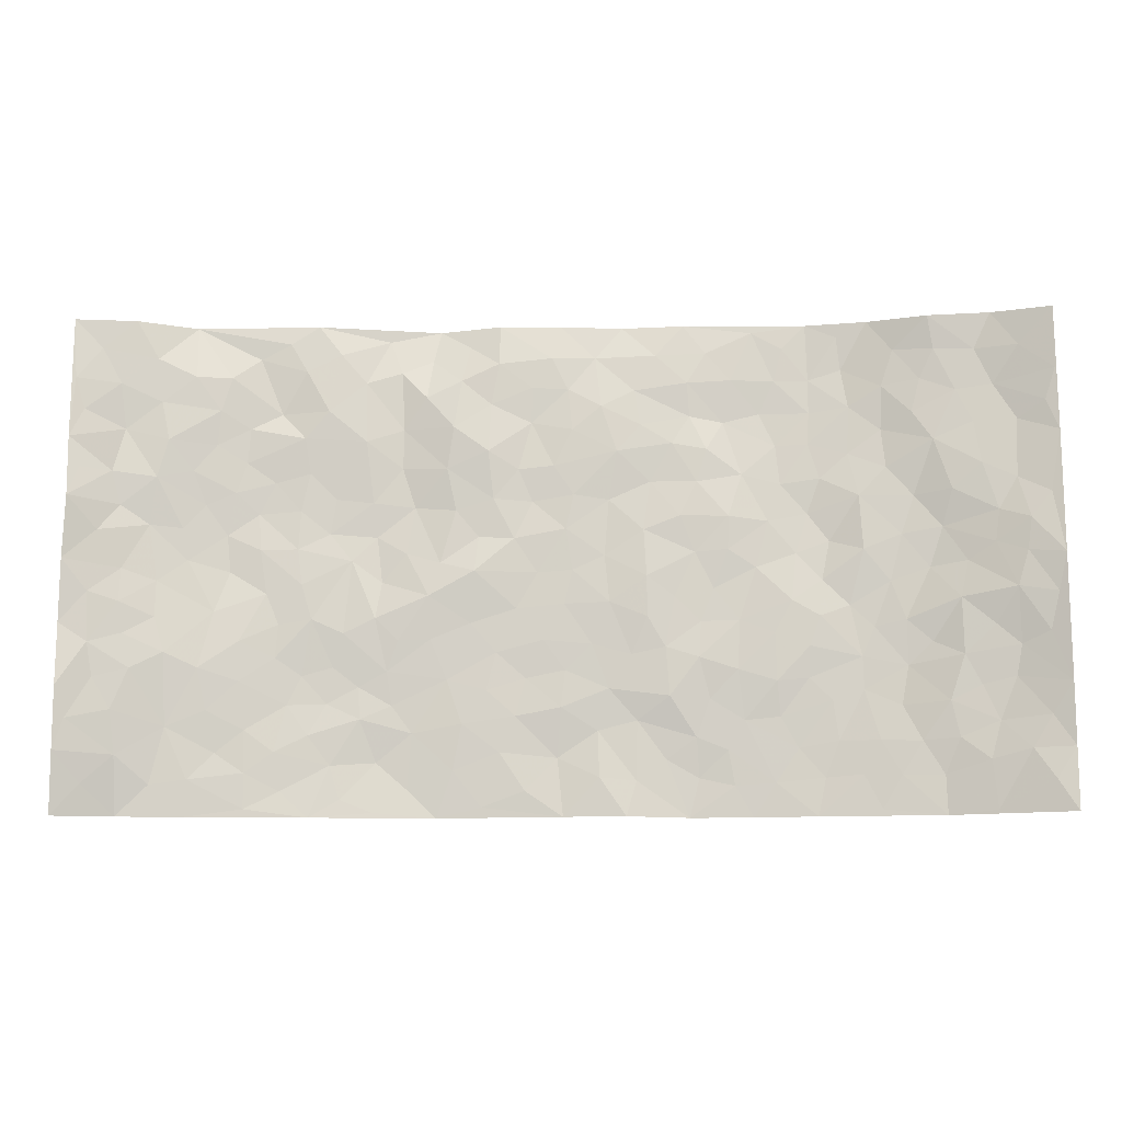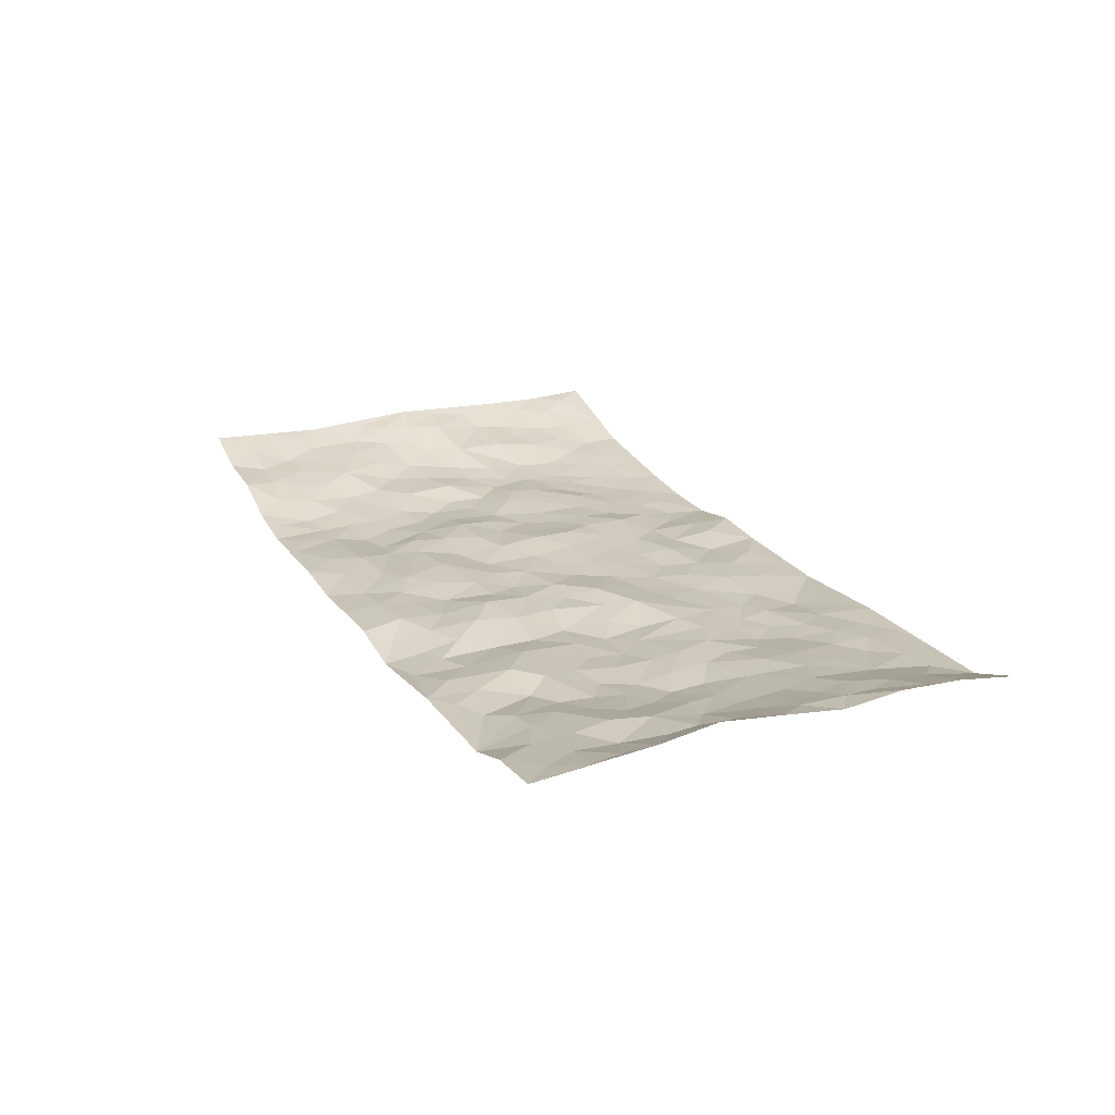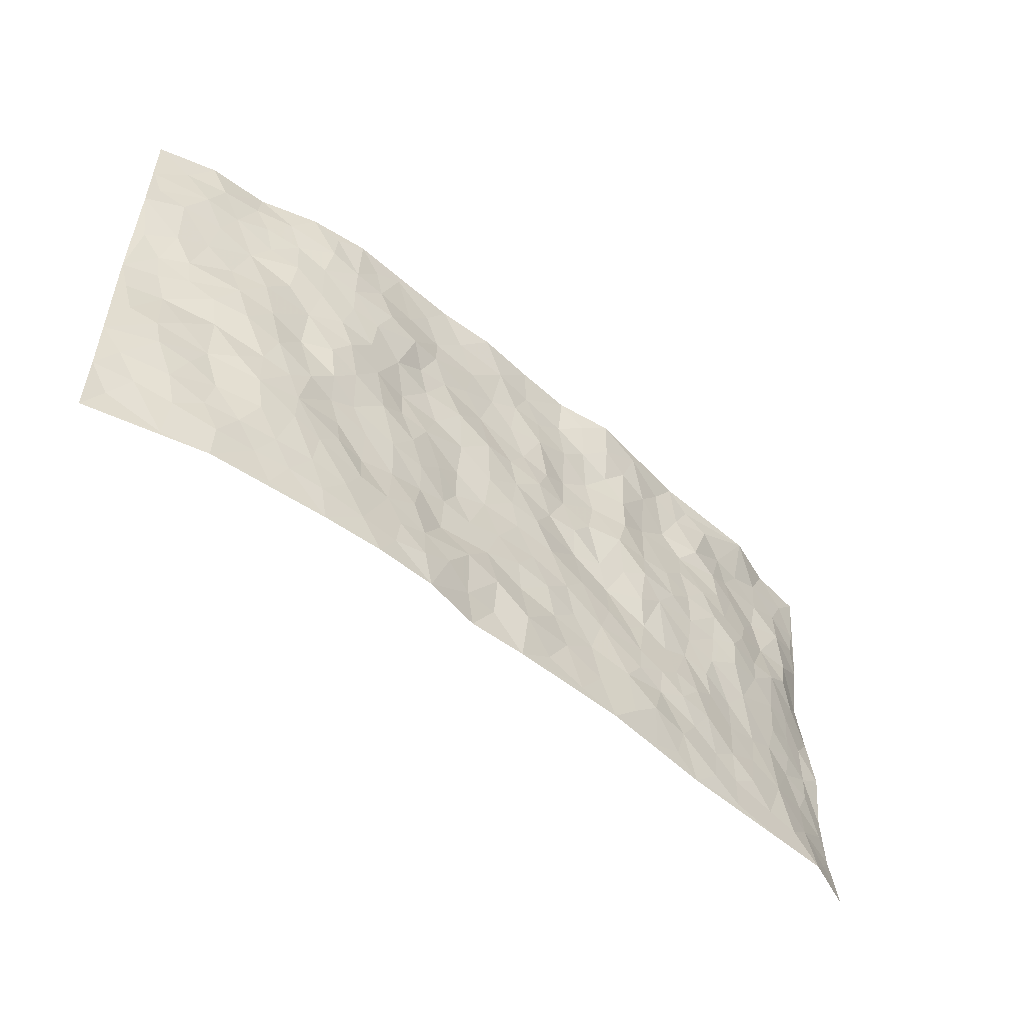
<metadata>
{"format":"obj","ext":"obj","renderer":"f3d","projection":"perspective","resolution":1024,"background":"white","views":[{"elev":-13.0,"azim":1.6,"up":"+Y"},{"elev":21.7,"azim":-114.5,"up":"+Z"},{"elev":-53.4,"azim":138.1,"up":"+Y"}]}
</metadata>
<code>
v -0.9787 0.001113 0.04724
v -0.9783 1 0.04205
v 0.9736 0.001292 0.07125
v 0.9715 0.9995 0.07055
v -0.7983 0.393 0.01899
v -0.9753 0.5019 0.06732
v -0.8583 0.3584 0.03357
v 0.001517 0.002871 -0.01808
v -0.9761 0.2509 0.06688
v -0.9216 0.3387 0.04969
v -0.7377 0.001897 0.0004591
v -0.9762 0.1254 0.0626
v -0.7118 0.2929 0.01252
v -0.8625 0.003734 0.004167
v -0.8409 0.289 0.03431
v -0.4903 0.001234 -0.004682
v -0.9561 0.1884 0.05775
v -0.2928 0.1661 -0.01965
v -0.7776 0.3225 0.02131
v -0.8642 0.1208 0.02584
v -0.9248 0.06414 0.03631
v -0.7991 0.06514 0.005264
v -0.6747 0.1269 -0.0035
v -0.7265 0.07506 0.003504
v -0.8739 0.2078 0.03662
v -0.9102 0.2708 0.04424
v -0.7721 0.1776 0.00753
v -0.694 0.2096 0.005597
v -0.8654 0.4889 0.02943
v -0.9786 0.3766 0.05507
v -0.7377 0.9952 -0.01164
v -0.5378 0.2217 -0.01302
v 0.2611 0.1569 -0.02336
v -0.9744 0.7512 0.06166
v -0.3675 0.3925 -0.005319
v -0.7827 0.7532 0.02303
v -0.7993 0.8316 0.02002
v -0.583 0.4421 -0.006354
v -0.6024 0.6056 -0.01408
v -0.4917 0.9976 -0.0141
v -0.9512 0.6889 0.05922
v -0.6647 0.5626 -0.01153
v -0.3902 0.7528 -0.004346
v -0.5105 0.2794 -0.01596
v -0.4602 0.2243 -0.01706
v -0.4957 0.1615 -0.009914
v -0.4492 0.6359 -0.01573
v -0.3669 0.5589 -0.02227
v 0.1664 0.4739 0.002173
v -0.3335 0.2203 -0.01844
v -0.2104 0.6104 -0.008189
v -0.3753 0.6281 -0.01583
v -0.3015 0.05661 -0.02447
v -0.6291 0.7103 -0.008593
v -0.395 0.1935 -0.01315
v -0.8738 0.6187 0.02486
v -0.037 0.3486 -0.01102
v 0.05852 0.3398 -0.009712
v 0.2983 0.4508 -0.01337
v -0.09434 0.552 -0.004188
v -0.1647 0.5557 -0.0081
v 0.09272 0.6312 -0.01261
v -0.6337 0.3461 0.004705
v -0.751 0.5742 0.006468
v -0.9497 0.8114 0.04542
v -0.5605 0.1287 -0.005076
v -0.367 0.01138 -0.01486
v -0.7979 0.4665 0.01324
v -0.6184 0.1718 -0.002673
v -0.6156 0.01804 -0.002473
v -0.2436 0.0009039 -0.02298
v -0.6168 0.08794 -0.002765
v -0.5475 0.05264 -0.008089
v -0.4313 0.03661 -0.01228
v -0.4513 0.1031 -0.01494
v -0.8922 0.687 0.03046
v -0.9687 0.8756 0.04926
v -0.7394 0.5093 0.003074
v -0.002126 0.9975 -0.02742
v -0.8035 0.6755 0.02342
v -0.5628 0.3145 -0.006453
v -0.5135 0.4608 -0.004533
v 0.007353 0.5719 -0.007936
v -0.04873 0.4836 -0.01135
v 0.004261 0.4202 -0.008639
v -0.123 0.1283 -0.01524
v -0.5708 0.6699 -0.01314
v -0.9132 0.5637 0.04555
v -0.7338 0.6914 0.008071
v -0.4494 0.2962 -0.0148
v -0.6319 0.267 0.004048
v -0.5021 0.6879 -0.01003
v -0.1726 0.4853 0.003883
v -0.2627 0.436 0.001191
v -0.6492 0.649 -0.005801
v -0.009644 0.1178 -0.02443
v -0.4158 0.5097 -0.01449
v -0.3432 0.2876 -0.01301
v -0.2404 0.5034 -0.005065
v -0.1799 0.3827 -0.01014
v -0.969 0.6272 0.07712
v -0.7079 0.6231 -0.002063
v -0.8159 0.5803 0.01253
v -0.3623 0.1093 -0.02555
v -0.5229 0.5328 -0.007953
v -0.6849 0.406 0.0009365
v -0.1292 0.3247 -0.01379
v -0.1484 0.2497 -0.01229
v -0.5191 0.6112 -0.01168
v 0.1092 0.7296 -0.002467
v -0.002405 0.2151 -0.01032
v -0.07173 0.2737 -0.01694
v 0.005923 0.2887 -0.01339
v -0.4297 0.3627 -0.006728
v -0.1957 0.1836 -0.01199
v -0.6568 0.4876 -0.01141
v -0.5575 0.3807 -0.006303
v -0.4927 0.391 -0.005132
v -0.3077 0.5236 -0.0134
v -0.2586 0.3504 -0.009126
v -0.3554 0.4659 -0.01613
v -0.2259 0.271 -0.01476
v -0.08993 0.4121 -0.01165
v -0.597 0.5315 -0.006038
v -0.09084 0.1987 -0.01356
v -0.2124 0.09272 -0.01757
v -0.399 0.2574 -0.01776
v -0.9256 0.4388 0.0522
v -0.867 0.4215 0.03636
v 0.09315 0.4228 -0.003577
v 0.2097 0.2366 -0.007421
v 0.0838 0.5171 -0.008537
v 0.02054 0.4885 -0.009458
v 0.1671 0.3925 0.001564
v 0.7931 0.497 0.01785
v 0.2207 0.4335 -0.005757
v 0.2676 0.3128 -0.007362
v 0.1609 0.5681 -0.003811
v 0.1214 0.9964 -0.03662
v -0.2922 0.6189 -0.02213
v 0.4254 0.8792 -0.02925
v 0.4909 0.9977 -0.0337
v -0.2158 0.7806 0.001329
v -0.05969 0.8642 -0.009533
v -0.3218 0.348 -0.006518
v -0.4603 0.5652 -0.01691
v -0.07268 0.05328 -0.0156
v -0.1567 0.02197 -0.01999
v 0.1238 0.002862 -0.01116
v 0.01237 0.8602 -0.01161
v -0.01644 0.7003 -0.00495
v 0.4241 0.1966 -0.02151
v 0.3428 0.2891 -0.01193
v 0.593 0.5261 -0.004372
v 0.5275 0.5461 -0.02205
v 0.4585 0.1354 -0.02544
v 0.5257 0.2279 -0.0182
v 0.4159 0.3609 -0.009938
v 0.02327 0.6414 -0.007256
v -0.0588 0.628 -0.0113
v -0.1466 0.7297 0.005293
v -0.08657 0.6934 -0.00591
v -0.06099 0.7912 -0.01297
v -0.1361 0.6331 -0.003749
v 0.02048 0.7752 -0.004937
v 0.2444 0.9973 -0.02764
v -0.02036 0.9268 -0.01277
v -0.2713 0.8453 -0.009594
v -0.2016 0.8796 -0.01005
v -0.3165 0.7798 -0.0196
v -0.246 0.9935 -0.04593
v -0.2285 0.6957 -0.004563
v -0.318 0.6992 -0.01886
v -0.1415 0.8293 -0.007488
v -0.1248 0.9972 -0.02236
v 0.2188 0.7464 -0.009229
v 0.1747 0.6678 -0.01223
v 0.3286 0.5947 -0.004382
v 0.2618 0.5228 -0.008484
v 0.2676 0.6661 -0.007112
v 0.4254 0.7435 -0.02836
v 0.3567 0.6825 -0.01823
v 0.2875 0.7338 -0.009127
v 0.06695 0.9286 -0.02156
v 0.07831 0.8237 -0.005648
v 0.1447 0.858 -0.01405
v 0.2505 0.8729 -0.01359
v 0.3215 0.7927 -0.02795
v 0.2331 0.5959 -0.001846
v -0.8811 0.8684 0.03054
v -0.6825 0.8163 0.00691
v -0.8704 0.7756 0.02045
v -0.8548 0.9994 0.02874
v -0.9205 0.9411 0.03551
v -0.8097 0.9215 0.02214
v -0.7329 0.8852 0.01416
v -0.6076 0.9278 -0.01219
v -0.6624 0.8853 0.003708
v -0.689 0.7458 0.002228
v -0.5615 0.8128 -0.01473
v -0.6236 0.7808 -0.007328
v -0.5131 0.8999 -0.005686
v -0.3934 0.877 -0.01193
v -0.5476 0.9592 -0.008648
v -0.4661 0.815 0.001704
v -0.4443 0.9358 -0.008307
v -0.3477 0.9697 -0.03299
v -0.5131 0.7597 -0.002703
v -0.3224 0.8996 -0.02043
v -0.2604 0.9271 -0.03079
v 0.1564 0.7853 -0.008224
v 0.2547 0.804 -0.01838
v 0.1875 0.9329 -0.01978
v 0.3936 0.8113 -0.03293
v 0.3379 0.8798 -0.02141
v 0.3819 0.9817 -0.02972
v 0.2888 0.9369 -0.0207
v 0.4427 0.9473 -0.02931
v 0.3818 0.4926 -0.01525
v 0.327 0.5282 -0.006976
v 0.4857 0.6033 -0.02725
v 0.4333 0.6636 -0.02501
v 0.4072 0.5872 -0.01927
v 0.3546 0.1899 -0.02123
v 0.4838 0.3342 -0.008919
v 0.4612 0.5216 -0.0207
v 0.3481 0.3874 -0.0142
v -0.1263 0.9145 -0.0076
v -0.1851 0.9551 -0.02774
v 0.3219 0.1327 -0.02498
v 0.615 0.01487 -0.008601
v 0.2021 0.3327 -0.003947
v 0.2721 0.3842 -0.01171
v 0.5872 0.2482 -0.01641
v 0.7305 0.9982 0.02376
v 0.9754 0.2506 0.06546
v 0.4936 0.8114 -0.0286
v 0.7213 0.4876 -0.0008245
v 0.49 0.7462 -0.02563
v 0.973 0.5005 0.07561
v 0.6731 0.2945 -0.00943
v 0.5114 0.4673 -0.01718
v 0.7788 0.3114 0.01932
v 0.564 0.4154 -0.01553
v 0.493 0.00258 -0.02165
v 0.09082 0.252 -0.01197
v 0.5086 0.07759 -0.02302
v 0.1354 0.3186 -0.007193
v 0.4186 0.2659 -0.0103
v 0.875 0.2655 0.03147
v 0.6443 0.4621 -0.008932
v 0.5814 0.0828 -0.01434
v 0.4509 0.4254 -0.009187
v 0.6107 0.3719 -0.01409
v 0.2877 0.2324 -0.01895
v 0.4807 0.2717 -0.01624
v 0.2655 0.07842 -0.03418
v 0.3697 0.001758 -0.03185
v 0.2458 0.001624 -0.03284
v 0.2017 0.1147 -0.02865
v 0.06875 0.1701 -0.01976
v 0.1458 0.19 -0.02043
v 0.6157 0.1482 -0.009355
v 0.7768 0.4234 0.02146
v 0.7495 0.2217 0.01376
v 0.654 0.08118 -0.004172
v 0.6723 0.3849 -0.005186
v 0.7215 0.3398 9.649e-05
v 0.8862 0.3268 0.0372
v 0.748 0.568 0.0054
v 0.695 0.146 0.0001297
v 0.7648 0.1502 0.01522
v 0.8406 0.3683 0.02964
v 0.9399 0.35 0.05707
v 0.8829 0.4388 0.05117
v 0.5854 0.3132 -0.01557
v 0.8207 0.1061 0.02692
v 0.3341 0.06302 -0.02936
v 0.4137 0.06884 -0.02775
v 0.07185 0.07852 -0.01289
v 0.1435 0.07262 -0.01916
v 0.9758 0.7502 0.05897
v 0.735 0.07933 0.003377
v 0.659 0.2163 -0.009148
v 0.9568 0.4251 0.06647
v 0.9036 0.5094 0.05504
v 0.81 0.2509 0.02058
v 0.5362 0.1489 -0.01851
v 0.7369 0.001467 0.005009
v 0.5053 0.3938 -0.008726
v 0.9354 0.0638 0.06259
v 0.9753 0.1257 0.064
v 0.841 0.1806 0.02631
v 0.8964 0.1246 0.04696
v 0.8291 0.009003 0.03089
v 0.9357 0.1883 0.05221
v 0.6685 0.5561 -0.003998
v 0.6946 0.6335 -0.003337
v 0.5867 0.6361 -0.007025
v 0.826 0.6916 0.03102
v 0.6346 0.7717 -0.01252
v 0.9538 0.6251 0.06083
v 0.7678 0.6419 0.01967
v 0.8545 0.5951 0.03697
v 0.7339 0.7443 0.01704
v 0.8457 0.5306 0.03534
v 0.9127 0.5745 0.05723
v 0.8917 0.6593 0.04034
v 0.6422 0.6928 -0.005784
v 0.568 0.7239 -0.01793
v 0.5117 0.6742 -0.0211
v 0.8543 0.8532 0.02597
v 0.7127 0.8715 0.007915
v 0.8127 0.7773 0.02466
v 0.8978 0.7784 0.03586
v 0.781 0.8448 0.01908
v 0.9709 0.8748 0.06399
v 0.6948 0.8028 0.00765
v 0.951 0.8118 0.05598
v 0.7408 0.9318 0.01608
v 0.8538 0.9996 0.03339
v 0.6129 0.9986 -0.01501
v 0.8203 0.9268 0.02434
v 0.9043 0.9289 0.04659
v 0.662 0.9347 -0.002309
v 0.5597 0.9012 -0.02804
v 0.4941 0.8807 -0.03152
v 0.5523 0.9695 -0.02566
v 0.5724 0.8217 -0.0206
v 0.6376 0.8609 -0.006631
f 29 6 128
f 12 21 20
f 26 10 9
f 55 45 46
f 27 19 15
f 26 9 17
f 101 6 88
f 12 1 21
f 7 15 19
f 125 86 96
f 84 123 85
f 129 29 128
f 25 27 15
f 12 20 17
f 73 75 66
f 22 14 11
f 26 17 25
f 9 12 17
f 25 15 26
f 5 129 7
f 52 146 48
f 55 18 50
f 7 19 5
f 20 27 25
f 124 82 105
f 41 76 34
f 20 14 22
f 14 20 21
f 14 21 1
f 24 22 11
f 24 27 22
f 72 66 69
f 69 32 91
f 70 24 11
f 24 23 27
f 17 20 25
f 27 20 22
f 10 15 7
f 10 26 15
f 23 28 27
f 27 13 19
f 28 23 69
f 13 27 28
f 119 121 94
f 10 7 129
f 6 30 128
f 9 10 30
f 36 192 80
f 80 102 89
f 118 81 44
f 64 103 78
f 115 126 86
f 45 32 46
f 91 63 13
f 129 68 29
f 95 87 54
f 95 54 199
f 202 40 204
f 82 97 105
f 29 88 6
f 18 55 104
f 148 126 71
f 38 82 124
f 50 18 122
f 117 82 38
f 5 19 106
f 82 117 118
f 80 64 102
f 127 45 55
f 194 77 190
f 98 35 114
f 39 124 105
f 127 50 98
f 106 19 13
f 66 75 46
f 39 95 42
f 63 117 38
f 95 89 102
f 101 56 76
f 51 140 99
f 18 53 126
f 62 83 132
f 45 127 90
f 112 113 57
f 103 29 68
f 130 85 58
f 109 39 105
f 35 94 121
f 113 246 58
f 151 165 163
f 120 100 94
f 114 127 98
f 192 190 65
f 95 39 87
f 36 191 37
f 67 104 74
f 56 101 88
f 13 63 106
f 192 34 76
f 268 241 243
f 108 115 125
f 93 84 60
f 133 84 85
f 156 288 157
f 101 76 41
f 80 103 64
f 105 97 146
f 99 61 51
f 92 109 47
f 125 96 111
f 158 227 153
f 75 104 55
f 69 66 32
f 81 91 32
f 106 78 68
f 42 64 78
f 77 34 65
f 24 70 72
f 75 73 16
f 16 71 67
f 2 34 77
f 13 28 91
f 103 56 88
f 56 80 76
f 72 69 23
f 11 16 70
f 16 73 70
f 16 67 74
f 115 18 126
f 24 72 23
f 73 72 70
f 16 74 75
f 72 73 66
f 32 45 44
f 84 83 60
f 66 46 32
f 78 106 116
f 117 63 81
f 67 53 104
f 103 68 78
f 69 91 28
f 36 80 89
f 106 38 116
f 106 68 5
f 81 118 117
f 62 132 138
f 32 44 81
f 53 67 71
f 57 58 85
f 123 100 107
f 93 60 61
f 33 230 224
f 8 96 147
f 132 133 130
f 140 48 119
f 93 100 123
f 122 98 50
f 164 60 160
f 53 71 126
f 125 112 108
f 193 194 195
f 75 55 46
f 63 91 81
f 56 103 80
f 196 198 31
f 18 104 53
f 121 48 97
f 38 106 63
f 118 97 82
f 97 35 121
f 51 172 140
f 130 134 49
f 87 39 109
f 288 252 263
f 97 114 35
f 47 43 92
f 57 113 58
f 248 130 58
f 34 101 41
f 114 90 127
f 116 124 42
f 145 94 35
f 118 114 97
f 167 79 175
f 98 145 35
f 85 123 57
f 43 47 52
f 199 36 89
f 42 78 116
f 159 83 62
f 88 29 103
f 74 104 75
f 118 44 90
f 173 140 172
f 42 95 102
f 190 192 37
f 65 190 77
f 89 95 199
f 125 111 112
f 92 87 109
f 18 115 122
f 177 180 176
f 112 57 107
f 109 105 146
f 93 94 100
f 285 286 275
f 96 86 147
f 137 232 131
f 57 123 107
f 87 92 208
f 49 134 136
f 132 130 49
f 161 164 162
f 50 127 55
f 122 108 107
f 122 107 100
f 48 140 52
f 118 90 114
f 99 119 94
f 123 84 93
f 36 37 192
f 48 121 119
f 120 122 100
f 39 42 124
f 38 124 116
f 248 58 246
f 44 45 90
f 98 122 120
f 146 52 47
f 94 93 99
f 168 209 170
f 212 183 188
f 202 197 200
f 42 102 64
f 107 108 112
f 99 93 61
f 8 280 96
f 112 111 113
f 125 115 86
f 115 108 122
f 128 30 10
f 5 68 129
f 10 129 128
f 132 49 138
f 83 84 133
f 130 133 85
f 83 133 132
f 248 134 130
f 156 152 224
f 151 110 165
f 212 186 211
f 153 224 249
f 254 251 244
f 246 261 262
f 225 158 249
f 49 136 179
f 185 184 150
f 214 188 181
f 181 188 182
f 161 163 174
f 143 170 172
f 110 211 185
f 184 79 167
f 174 228 169
f 62 110 159
f 163 150 144
f 210 169 229
f 170 143 168
f 176 211 110
f 98 120 145
f 94 145 120
f 48 146 97
f 109 146 47
f 148 86 126
f 147 86 148
f 71 8 148
f 8 147 148
f 244 276 254
f 232 136 134
f 174 143 161
f 60 83 160
f 163 162 151
f 159 160 83
f 261 281 262
f 259 281 149
f 219 220 59
f 246 113 111
f 33 255 131
f 157 256 152
f 137 255 153
f 230 278 279
f 262 260 33
f 154 155 242
f 131 255 137
f 248 131 232
f 281 280 149
f 259 258 278
f 220 179 59
f 159 151 160
f 162 160 151
f 164 61 60
f 228 174 144
f 144 174 163
f 159 110 151
f 161 172 164
f 186 184 185
f 161 162 163
f 61 164 51
f 160 162 164
f 187 217 213
f 150 163 165
f 205 202 200
f 79 184 139
f 170 43 173
f 174 169 143
f 161 143 172
f 167 144 150
f 176 180 183
f 172 170 173
f 223 226 221
f 185 150 165
f 99 140 119
f 207 206 203
f 172 51 164
f 43 52 173
f 173 52 140
f 167 175 228
f 228 229 169
f 210 168 169
f 177 110 62
f 189 138 179
f 62 138 177
f 136 232 233
f 181 182 222
f 150 184 167
f 178 180 189
f 49 179 138
f 177 138 189
f 180 178 182
f 178 179 220
f 307 308 304
f 222 223 221
f 215 187 188
f 176 183 212
f 187 213 186
f 214 215 188
f 185 211 186
f 237 181 239
f 182 188 183
f 110 185 165
f 216 215 141
f 211 176 212
f 182 183 180
f 176 110 177
f 213 184 186
f 178 189 179
f 177 189 180
f 195 190 37
f 197 198 200
f 195 194 190
f 34 192 65
f 80 192 76
f 37 196 195
f 194 2 77
f 193 2 194
f 196 37 191
f 31 193 195
f 198 196 191
f 31 195 196
f 199 201 191
f 197 204 31
f 198 191 201
f 31 198 197
f 201 199 54
f 36 199 191
f 54 208 201
f 208 43 205
f 208 54 87
f 198 201 200
f 206 205 203
f 43 170 203
f 210 207 209
f 40 202 206
f 31 204 40
f 197 202 204
f 208 205 200
f 43 203 205
f 205 206 202
f 203 209 207
f 171 40 207
f 40 206 207
f 208 200 201
f 43 208 92
f 170 209 203
f 168 143 169
f 207 210 171
f 168 210 209
f 188 187 212
f 212 187 186
f 166 139 213
f 184 213 139
f 237 214 181
f 215 214 141
f 216 141 218
f 213 217 166
f 142 166 216
f 217 216 166
f 187 215 217
f 216 217 215
f 237 141 214
f 142 216 218
f 223 222 182
f 179 136 59
f 223 220 219
f 267 238 251
f 237 327 141
f 223 182 178
f 158 290 253
f 220 223 178
f 59 233 227
f 233 59 136
f 248 246 131
f 153 249 158
f 251 254 267
f 223 219 226
f 111 261 246
f 297 251 238
f 276 256 157
f 167 228 144
f 229 228 175
f 175 171 229
f 229 171 210
f 260 257 33
f 265 271 272
f 266 289 283
f 269 243 250
f 249 224 152
f 266 283 271
f 227 233 137
f 253 227 158
f 325 313 320
f 135 264 275
f 310 329 239
f 270 298 297
f 249 256 225
f 275 273 269
f 311 222 221
f 155 154 299
f 234 276 157
f 310 311 299
f 222 239 181
f 221 226 155
f 266 263 252
f 242 290 244
f 264 273 275
f 273 264 243
f 242 244 154
f 276 290 225
f 288 234 157
f 240 282 302
f 275 286 306
f 225 290 158
f 234 263 284
f 241 254 276
f 233 232 137
f 137 153 227
f 264 135 238
f 244 251 154
f 260 259 257
f 227 253 219
f 33 224 255
f 154 297 299
f 240 302 307
f 297 154 251
f 264 268 243
f 253 226 219
f 271 284 263
f 277 294 293
f 290 242 253
f 241 234 284
f 59 227 219
f 242 155 226
f 252 245 231
f 157 152 156
f 257 230 33
f 152 256 249
f 278 230 257
f 262 33 131
f 224 153 255
f 259 278 257
f 134 248 232
f 230 279 224
f 96 261 111
f 261 96 280
f 280 281 261
f 246 262 131
f 252 247 245
f 268 267 241
f 283 277 272
f 288 247 252
f 275 274 285
f 295 291 294
f 267 268 264
f 263 234 288
f 309 310 299
f 290 276 244
f 283 272 271
f 267 254 241
f 265 243 241
f 236 240 285
f 297 238 270
f 303 305 298
f 241 276 234
f 221 155 299
f 272 277 293
f 250 243 287
f 286 285 240
f 284 271 265
f 271 263 266
f 295 3 291
f 225 256 276
f 241 284 265
f 289 266 231
f 3 292 291
f 321 235 323
f 293 294 296
f 279 278 258
f 245 279 258
f 279 156 224
f 260 281 259
f 280 8 149
f 262 281 260
f 231 266 252
f 267 264 238
f 306 304 270
f 283 289 295
f 243 269 273
f 236 269 250
f 294 292 296
f 274 236 285
f 269 274 275
f 250 287 293
f 245 289 231
f 236 274 269
f 156 279 247
f 242 226 253
f 247 279 245
f 243 265 287
f 288 156 247
f 265 272 293
f 296 292 236
f 293 287 265
f 295 294 277
f 277 283 295
f 236 250 296
f 289 3 295
f 292 294 291
f 293 296 250
f 300 304 308
f 325 320 235
f 329 330 326
f 270 304 303
f 270 303 298
f 309 305 301
f 135 306 270
f 299 297 298
f 298 309 299
f 238 135 270
f 300 314 305
f 303 300 305
f 304 306 307
f 300 303 304
f 282 319 315
f 322 325 235
f 275 306 135
f 307 306 286
f 240 307 286
f 308 307 302
f 302 282 308
f 308 282 315
f 305 309 298
f 310 309 301
f 310 301 329
f 310 239 311
f 222 311 239
f 299 311 221
f 319 312 315
f 312 323 316
f 301 305 318
f 305 314 316
f 300 308 315
f 316 314 312
f 312 314 315
f 315 314 300
f 323 312 324
f 316 313 318
f 282 4 317
f 330 313 325
f 4 321 324
f 235 320 323
f 282 317 319
f 312 319 317
f 326 325 322
f 316 320 313
f 316 318 305
f 142 218 327
f 327 218 141
f 316 323 320
f 324 312 317
f 4 324 317
f 321 323 324
f 318 313 330
f 328 326 322
f 326 327 329
f 329 327 237
f 326 328 327
f 322 142 328
f 327 328 142
f 329 237 239
f 301 318 330
f 326 330 325
f 330 329 301

</code>
